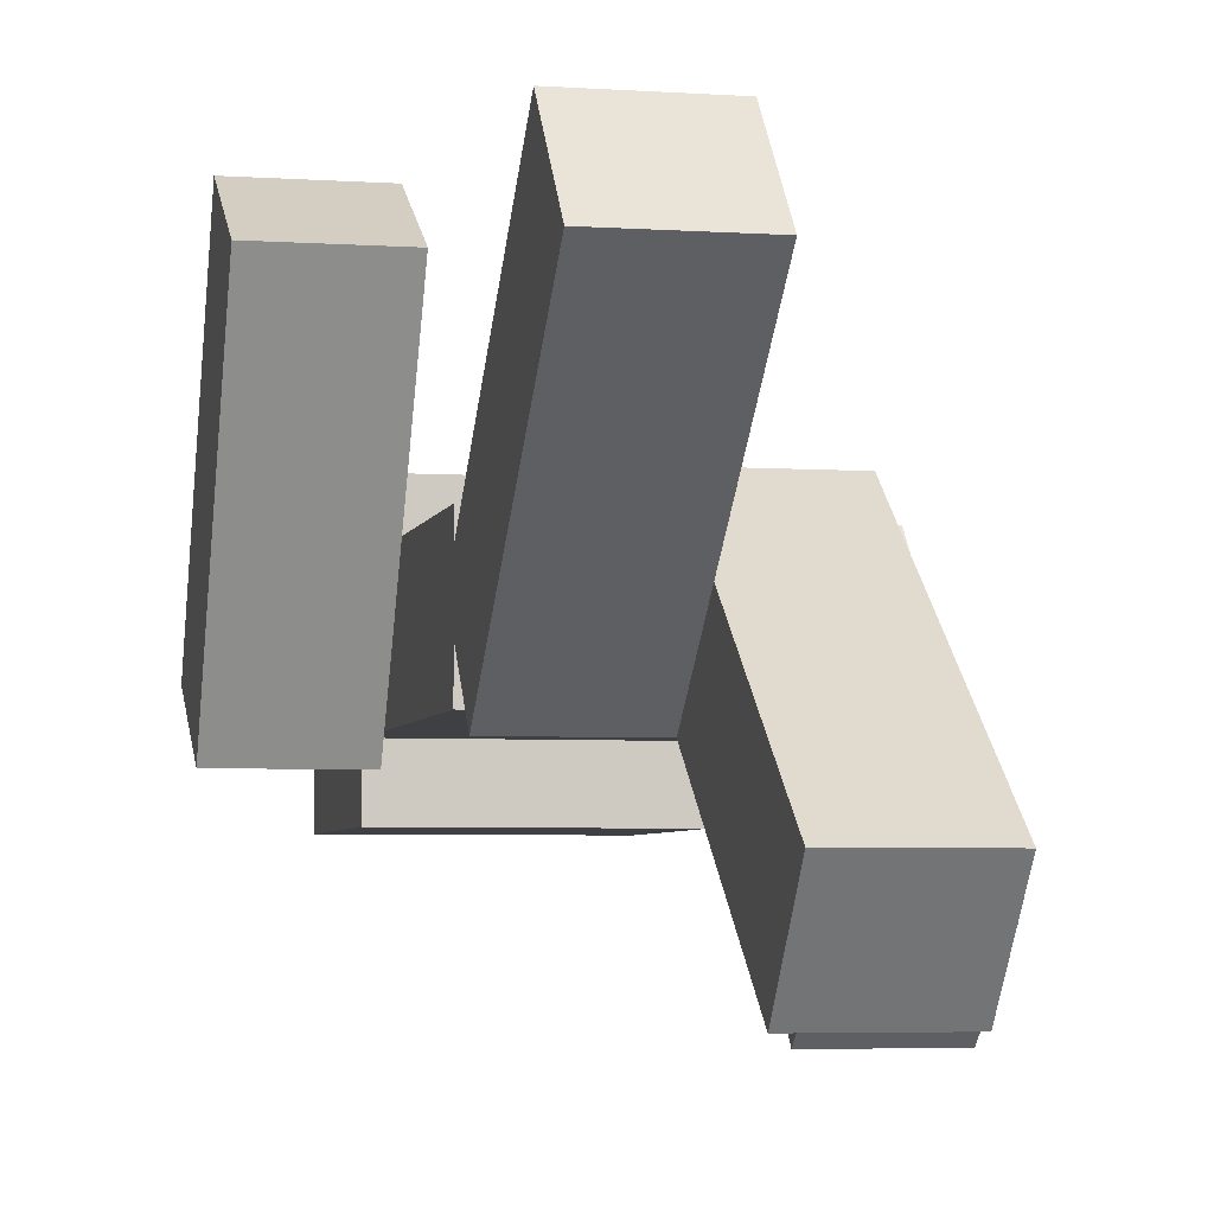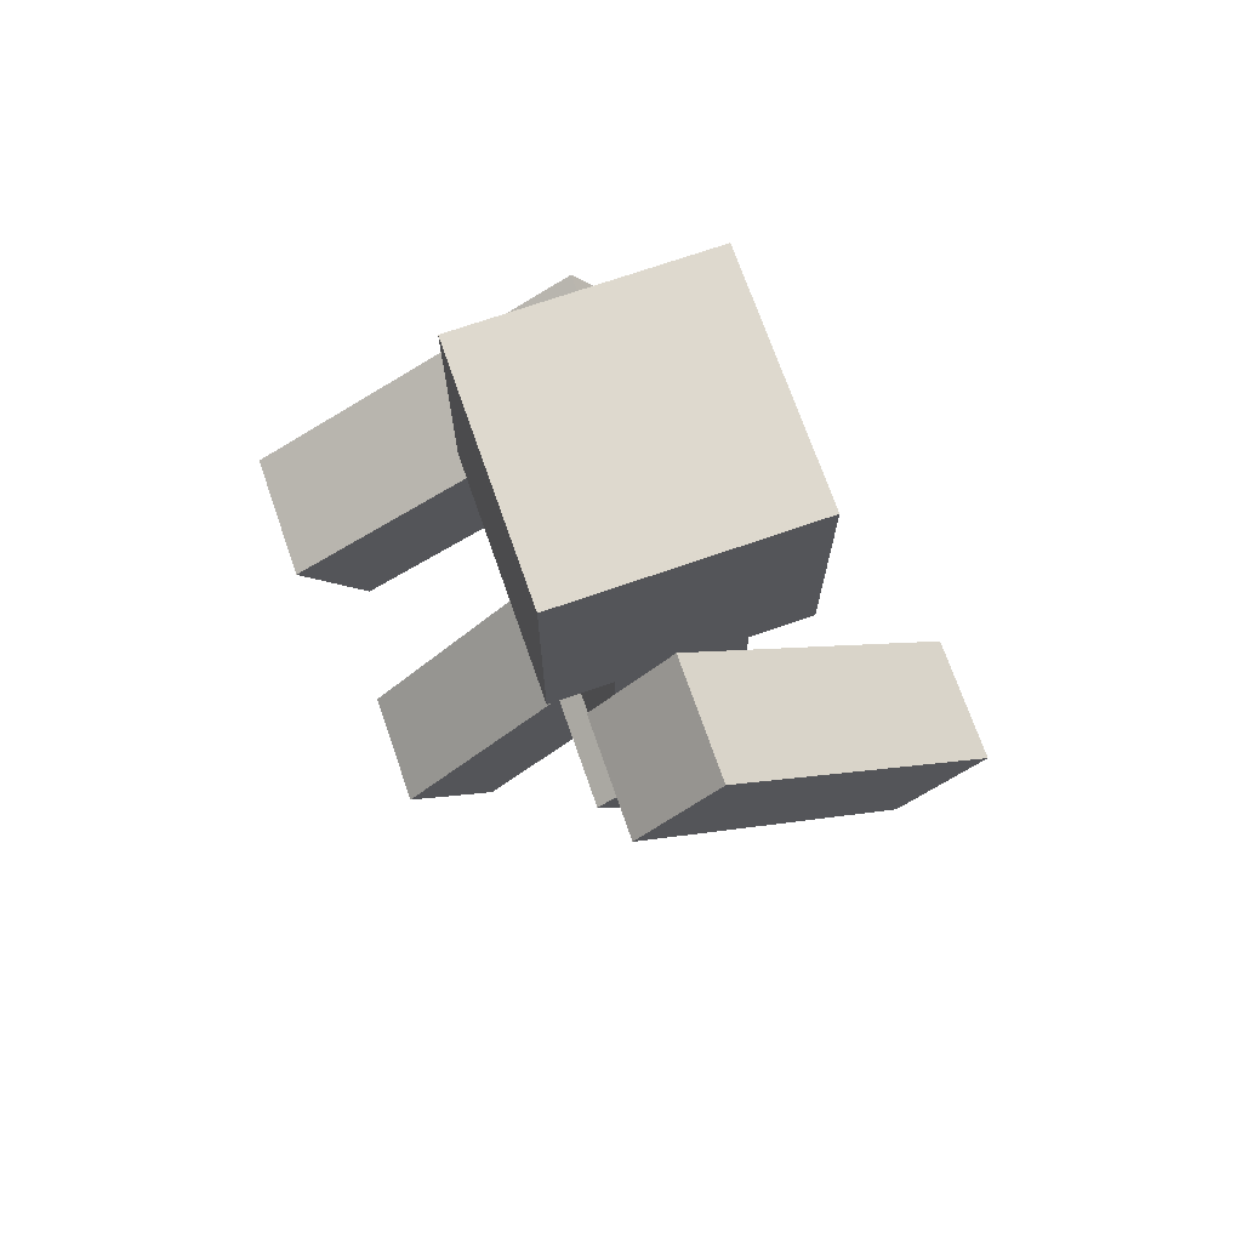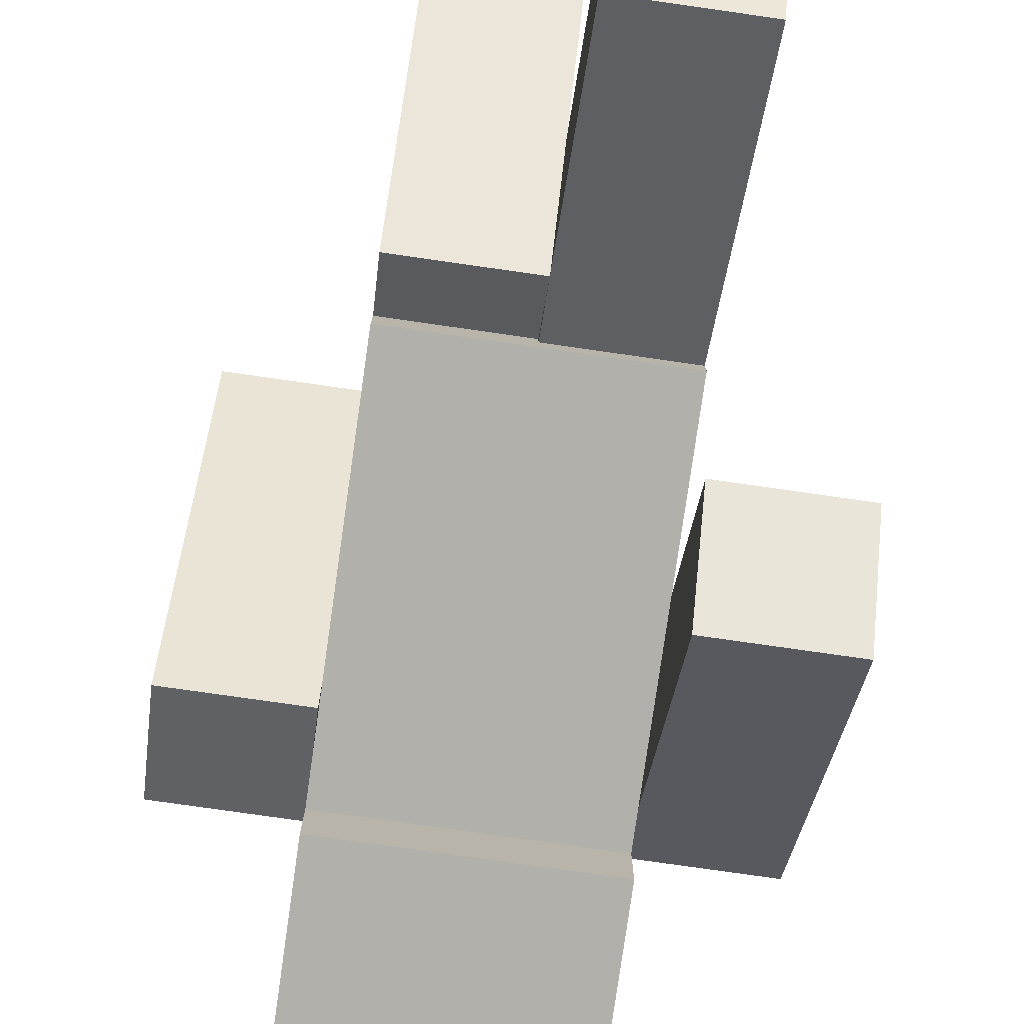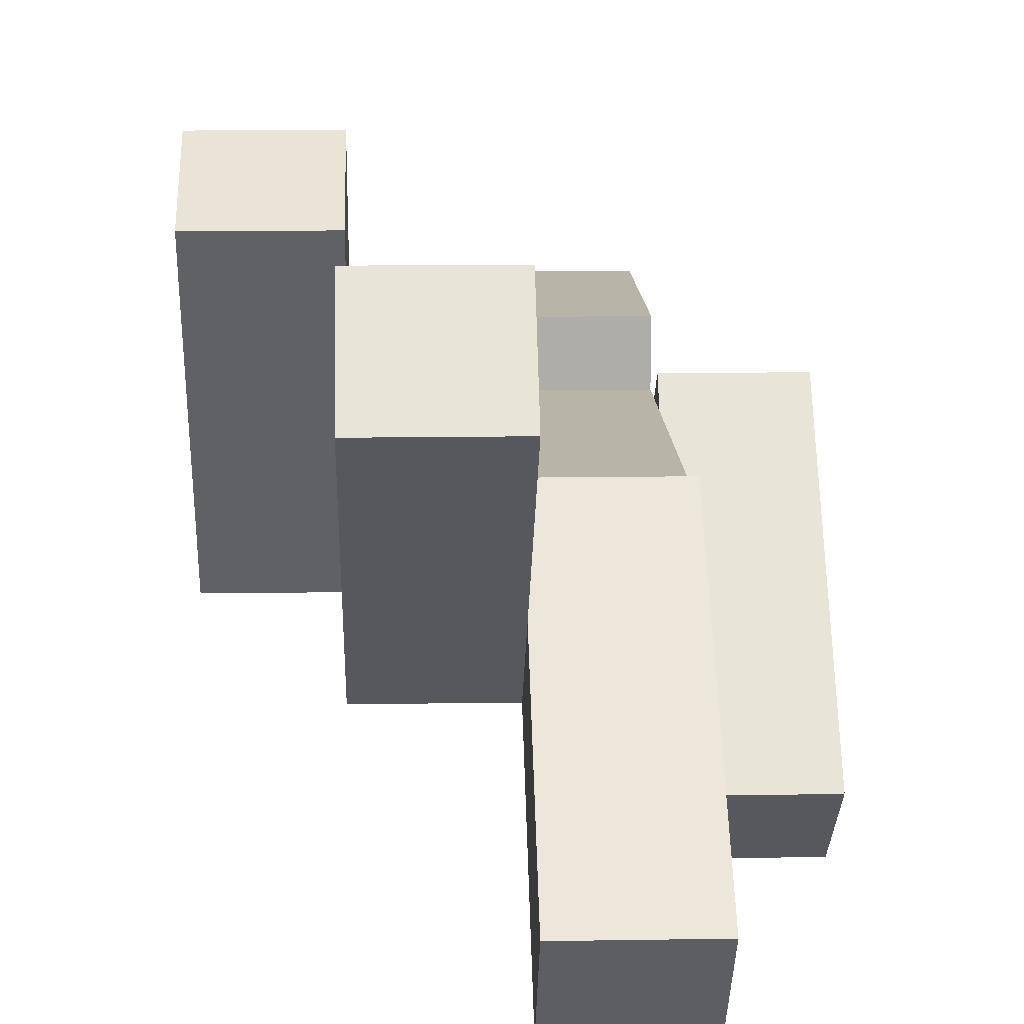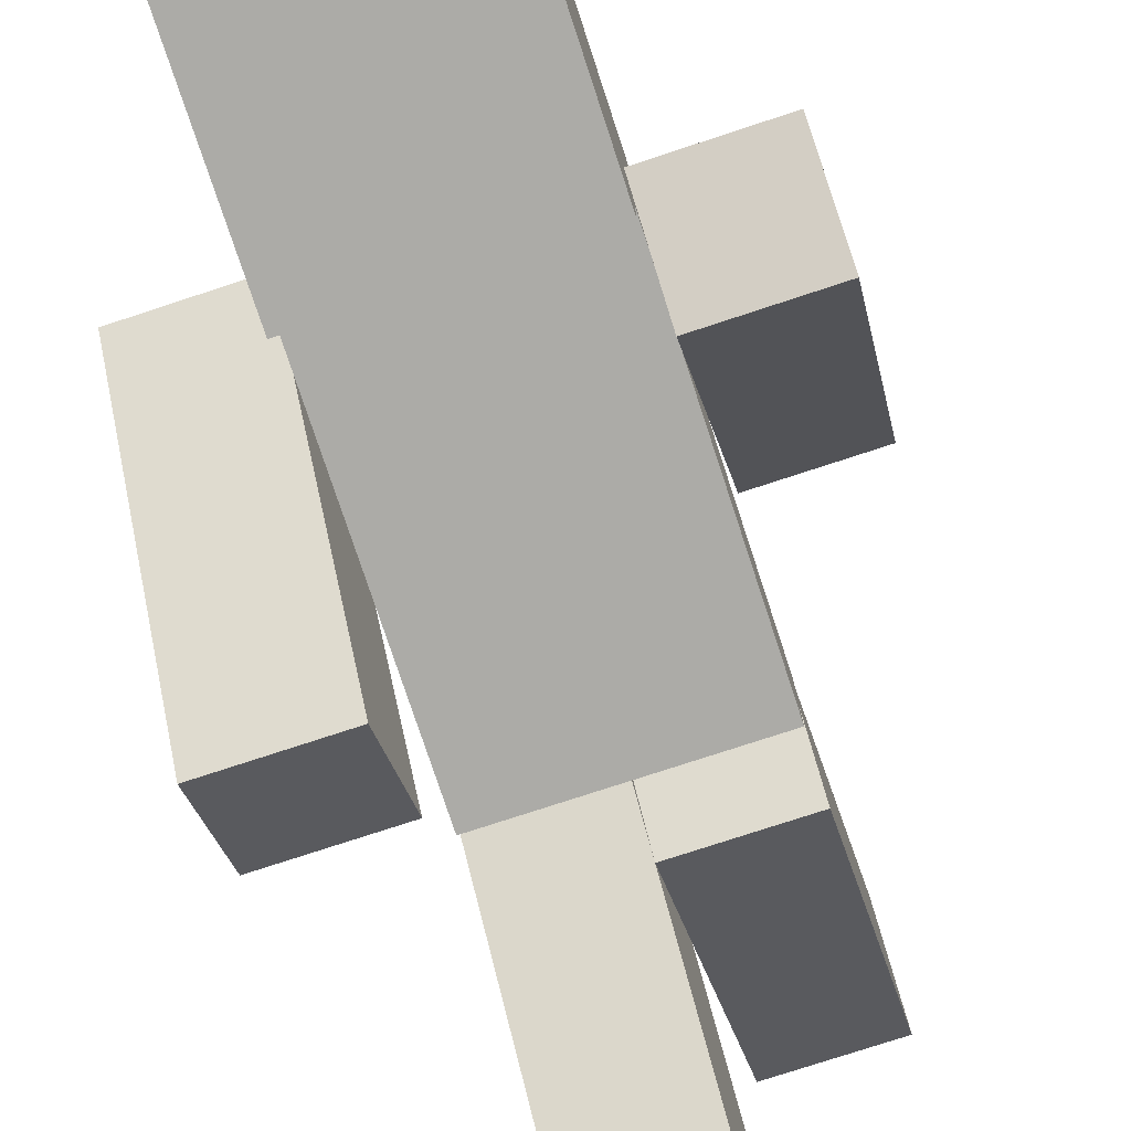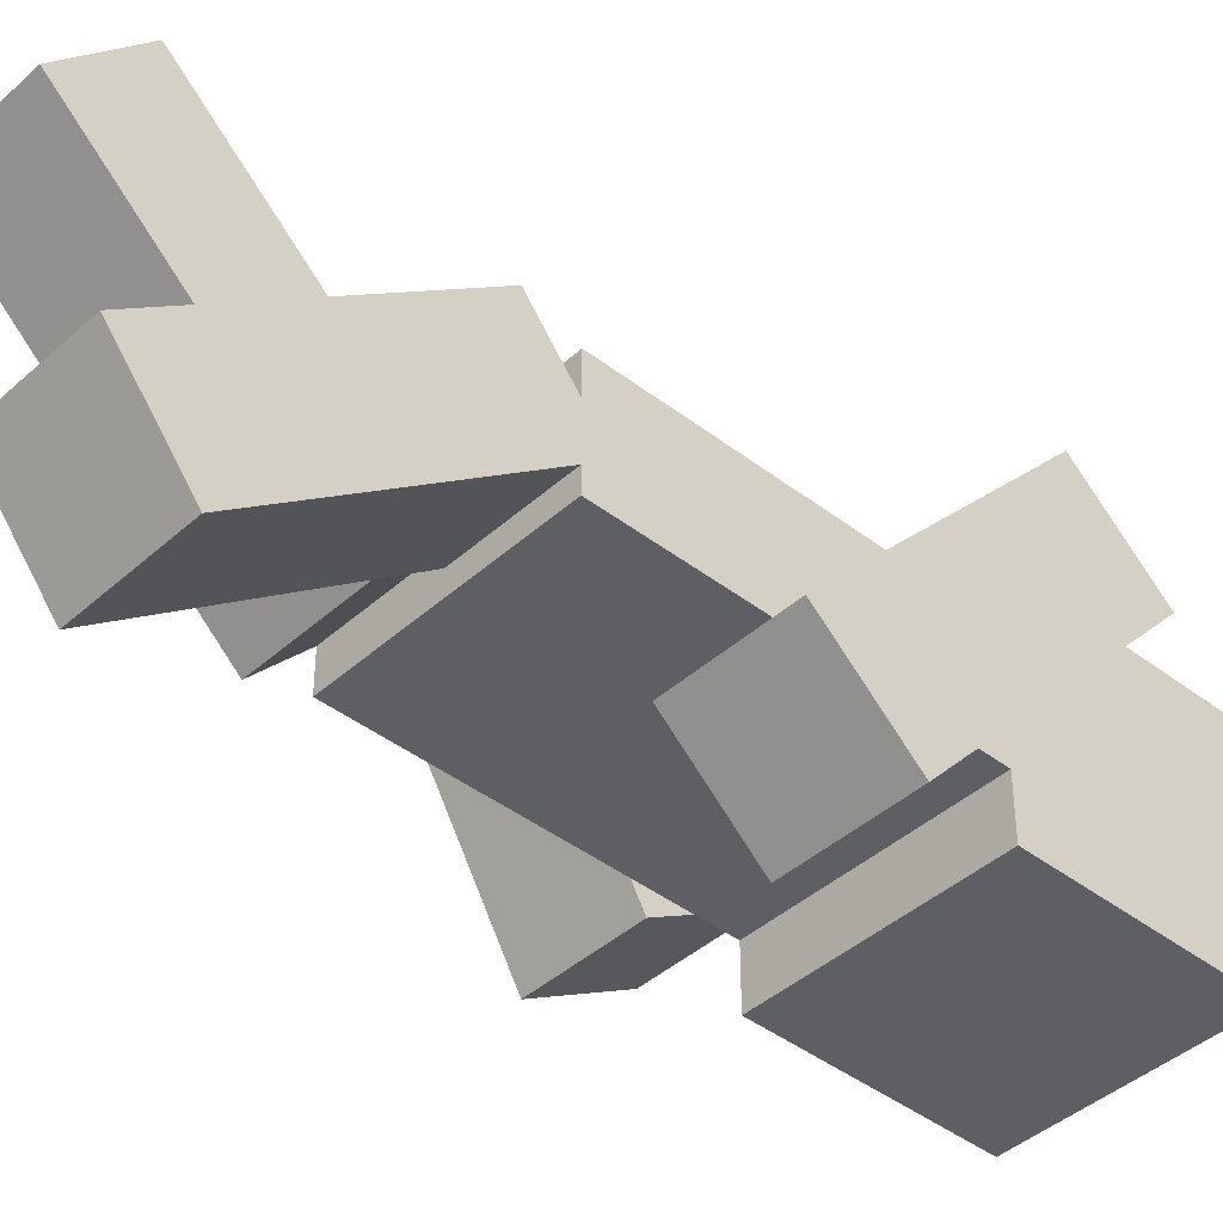
<metadata>
{"format":"obj","ext":"obj","renderer":"f3d","projection":"perspective","resolution":1024,"background":"white","views":[{"elev":-4.7,"azim":-12.2,"up":"+Z"},{"elev":71.6,"azim":70.8,"up":"+Y"},{"elev":-78.5,"azim":-8.1,"up":"+Z"},{"elev":13.2,"azim":-2.1,"up":"+Z"},{"elev":-76.2,"azim":-161.8,"up":"+Z"},{"elev":-41.9,"azim":47.2,"up":"+Z"}]}
</metadata>
<code>
o Left_Arm_Cube
v 2 6.203 0.04486
v 2 4.198 -2.187
v 2 5.459 0.7131
v 2 3.454 -1.519
v 1 6.203 0.04486
v 1 4.198 -2.187
v 1 5.459 0.7131
v 1 3.454 -1.519
f 5 3 1
f 3 8 4
f 8 5 6
f 2 8 6
f 1 4 2
f 5 2 6
f 5 7 3
f 3 7 8
f 8 7 5
f 2 4 8
f 1 3 4
f 5 1 2
o Head_Cube.001
v 1 8 -1
v 1 6 -1
v 1 8 1
v 1 6 1
v -1 8 -1
v -1 6 -1
v -1 8 1
v -1 6 1
f 13 11 9
f 11 16 12
f 15 14 16
f 10 16 14
f 9 12 10
f 13 10 14
f 13 15 11
f 11 15 16
f 15 13 14
f 10 12 16
f 9 11 12
f 13 9 10
o Body_Cube.002
v 1 6 -0.5
v 1 3 -0.5
v 1 6 0.5
v 1 3 0.5
v -1 6 -0.5
v -1 3 -0.5
v -1 6 0.5
v -1 3 0.5
f 21 19 17
f 19 24 20
f 23 22 24
f 18 24 22
f 17 20 18
f 21 18 22
f 21 23 19
f 19 23 24
f 23 21 22
f 18 20 24
f 17 19 20
f 21 17 18
o Right_Arm_Cube.003
v -1 5.303 -0.7051
v -1 3.806 1.895
v -1 6.17 -0.206
v -1 4.673 2.394
v -2 5.303 -0.7051
v -2 3.806 1.895
v -2 6.17 -0.206
v -2 4.673 2.394
f 29 27 25
f 27 32 28
f 31 30 32
f 26 32 30
f 26 27 28
f 29 26 30
f 29 31 27
f 27 31 32
f 31 29 30
f 26 28 32
f 26 25 27
f 29 25 26
o Left_Leg_Cube.004
v 1 3.217 -0.1236
v 1 0.8669 -1.988
v 1 2.596 0.6599
v 1 0.2455 -1.204
v 0 3.217 -0.1236
v 0 0.8669 -1.988
v 0 2.596 0.6599
v 0 0.2455 -1.204
f 37 35 33
f 35 40 36
f 40 37 38
f 38 36 40
f 33 36 34
f 37 34 38
f 37 39 35
f 35 39 40
f 40 39 37
f 38 34 36
f 33 35 36
f 37 33 34
o Right_Leg_Cube.005
v -0 2.557 -0.6475
v -0 0.336 1.37
v 0 3.229 0.09273
v 0 1.008 2.11
v -1 2.557 -0.6475
v -1 0.336 1.37
v -1 3.229 0.09273
v -1 1.008 2.11
f 41 47 43
f 43 48 44
f 47 46 48
f 42 48 46
f 42 43 44
f 46 41 42
f 41 45 47
f 43 47 48
f 47 45 46
f 42 44 48
f 42 41 43
f 46 45 41

</code>
